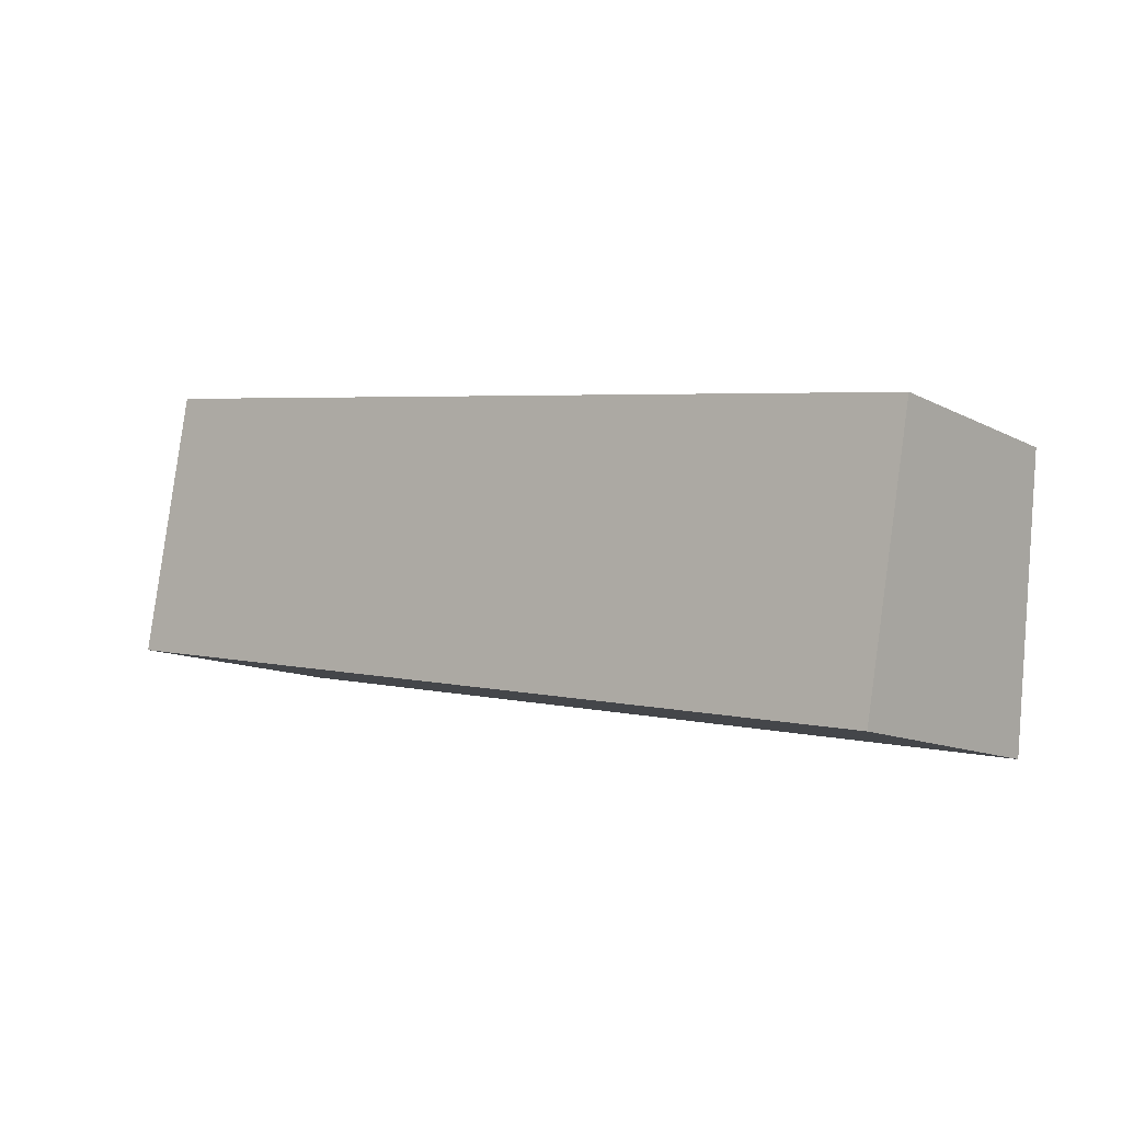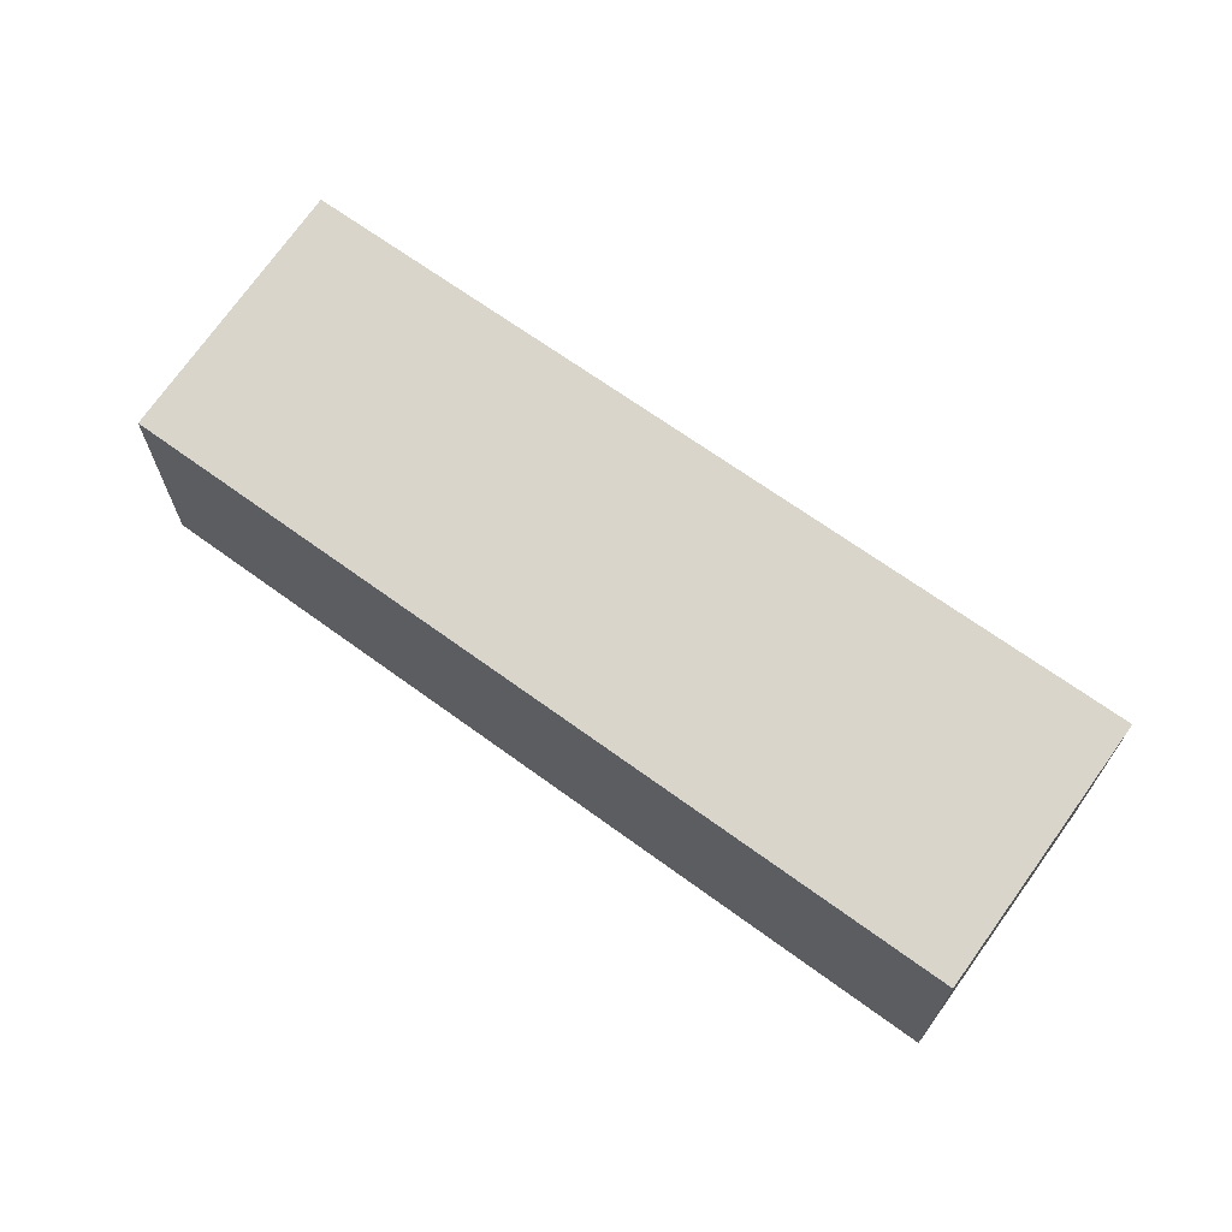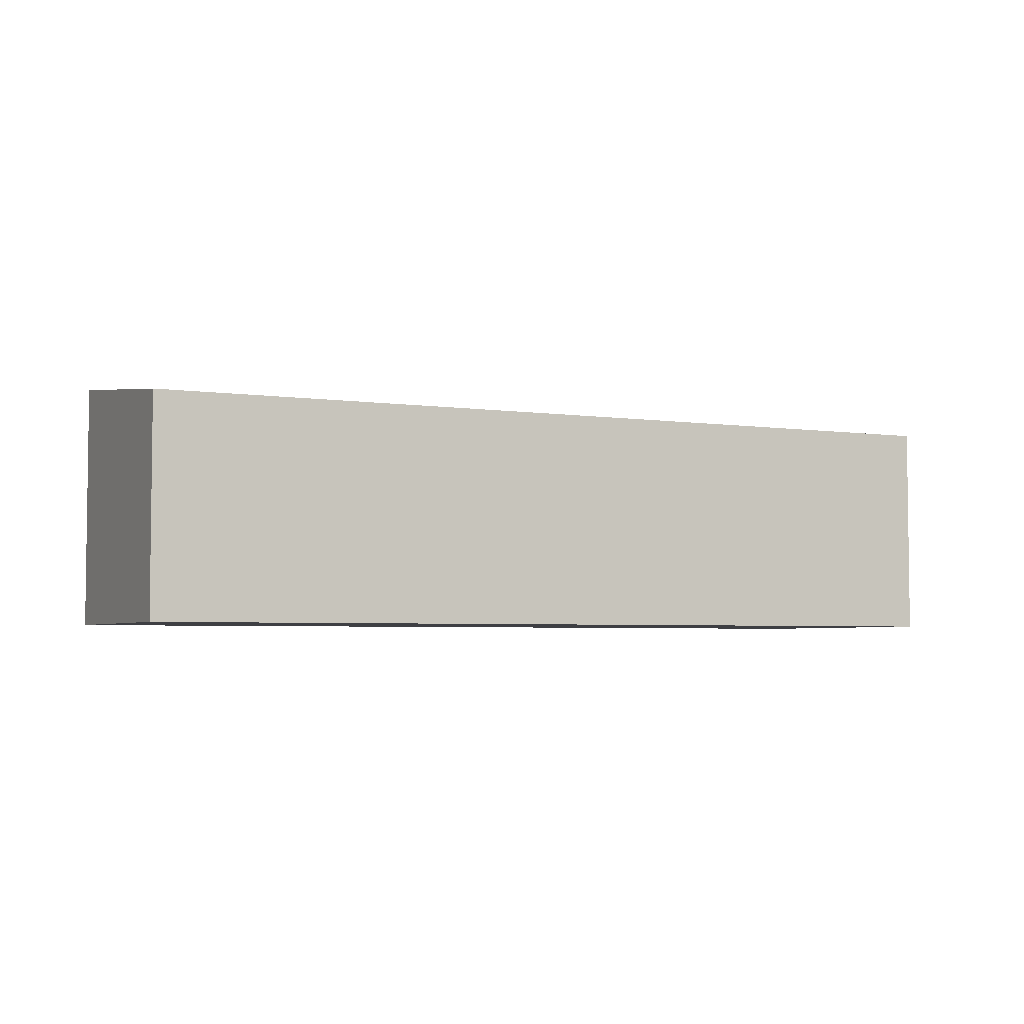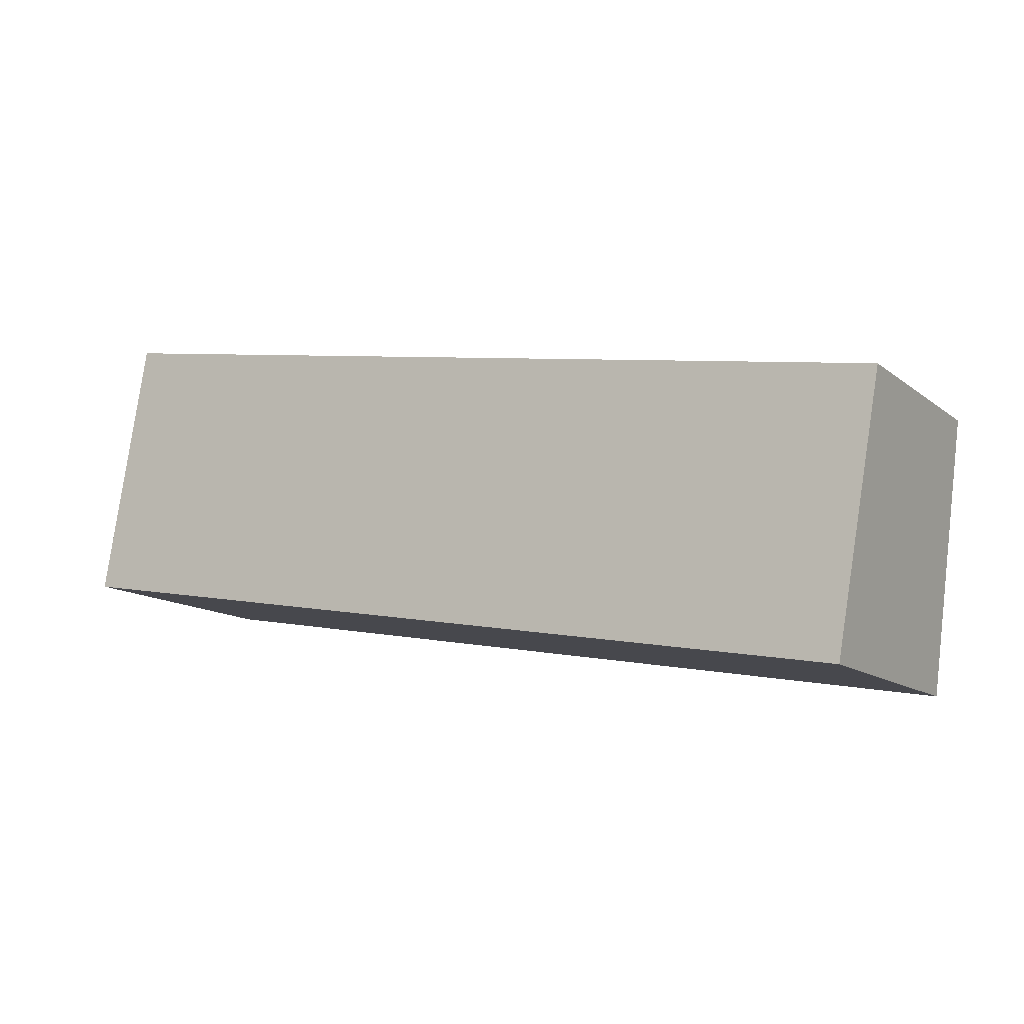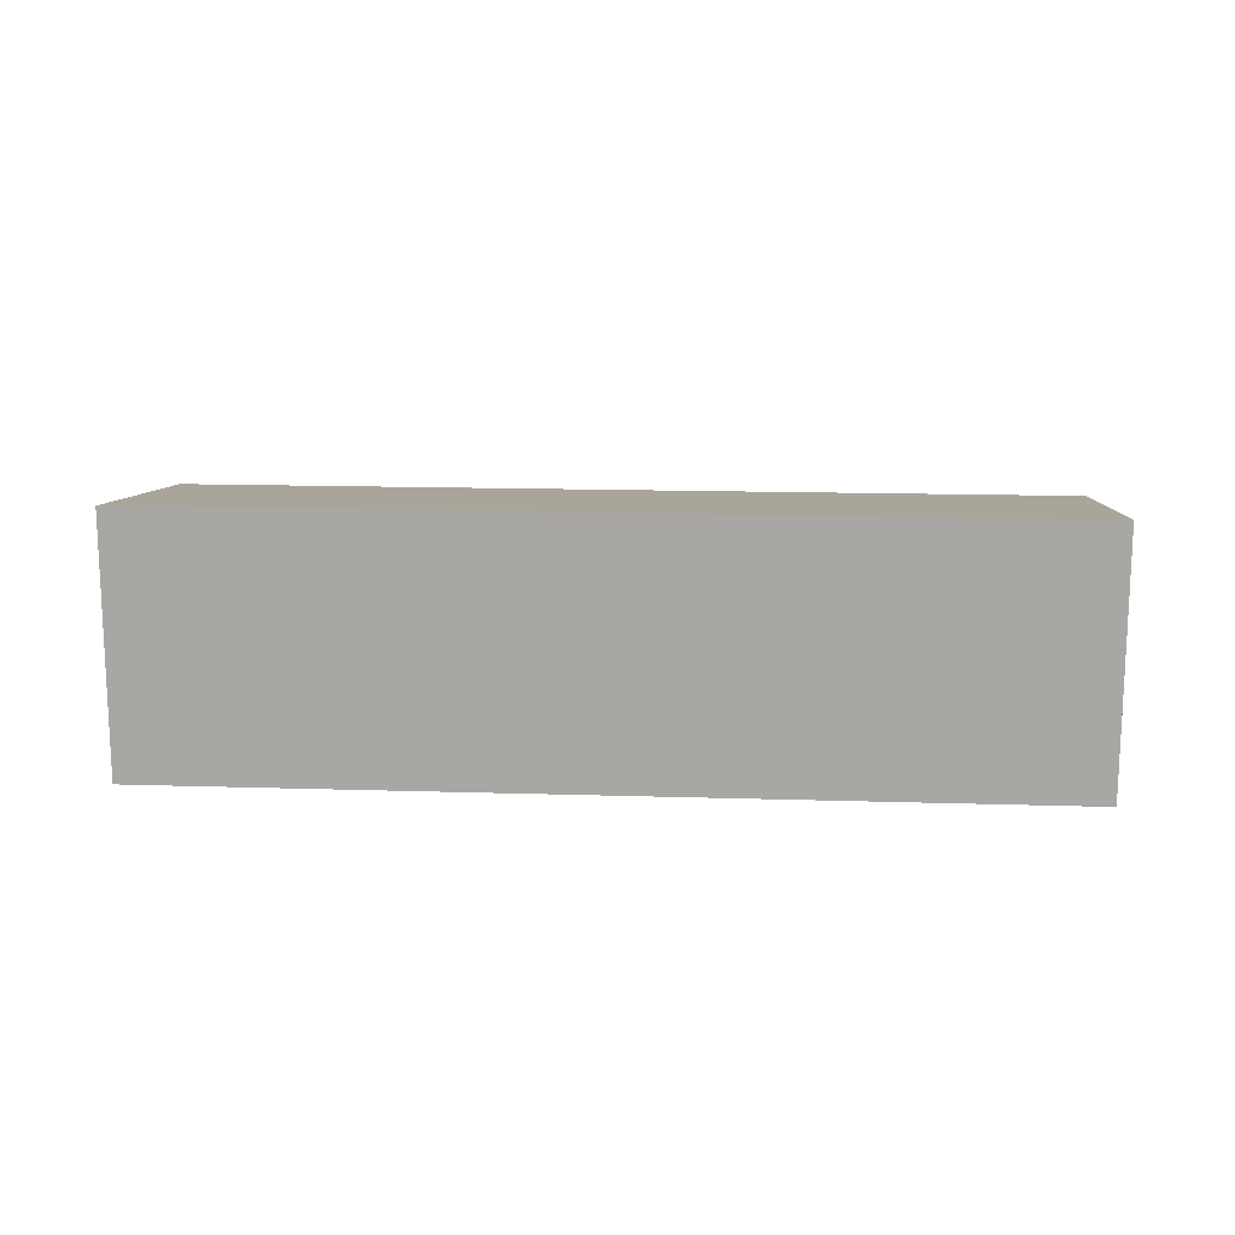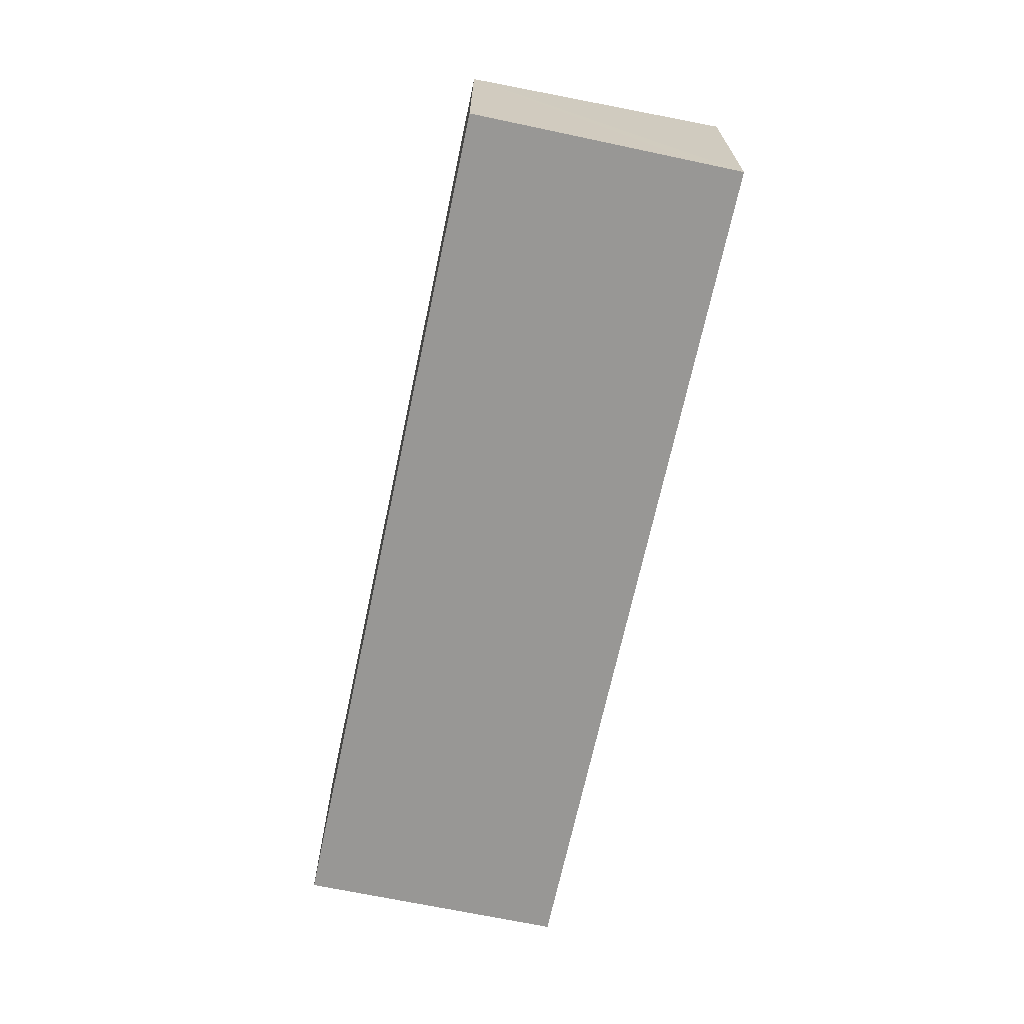
<metadata>
{"format":"obj","ext":"obj","renderer":"f3d","projection":"perspective","resolution":1024,"background":"white","views":[{"elev":-11.8,"azim":39.2,"up":"+Z"},{"elev":67.4,"azim":46.3,"up":"+Y"},{"elev":-4.3,"azim":-15.7,"up":"+Y"},{"elev":-13.0,"azim":31.4,"up":"+Z"},{"elev":14.5,"azim":-166.0,"up":"+Y"},{"elev":-68.2,"azim":88.1,"up":"+Y"}]}
</metadata>
<code>
v  20.11 5.672 -2.521
v  1.086 5.038 6.101
v  21.02 5.038 2.555
v  19.93 5.8 -3.546
v  19.25 5.8 -3.424
v  0 5.8 3.551e-16
v  0.832 5.216 4.676
v  19.93 2.171e-16 -3.546
v  0 0 0
v  19.25 2.097e-16 -3.424
v  0.832 -2.863e-16 4.676
v  1.086 -3.736e-16 6.101
v  21.02 -1.564e-16 2.555
v  20.11 1.544e-16 -2.521
g defaultobject
f 1 2 3
f 2 1 4
f 2 4 5
f 2 5 6
f 2 6 7
f 8 5 4
f 5 8 6
f 6 8 9
f 9 8 10
f 9 7 6
f 7 9 2
f 2 9 11
f 2 11 12
f 12 3 2
f 3 12 13
f 1 8 4
f 8 1 3
f 8 3 14
f 14 3 13
f 10 11 9
f 11 10 12
f 12 10 13
f 13 10 14
f 14 10 8

</code>
